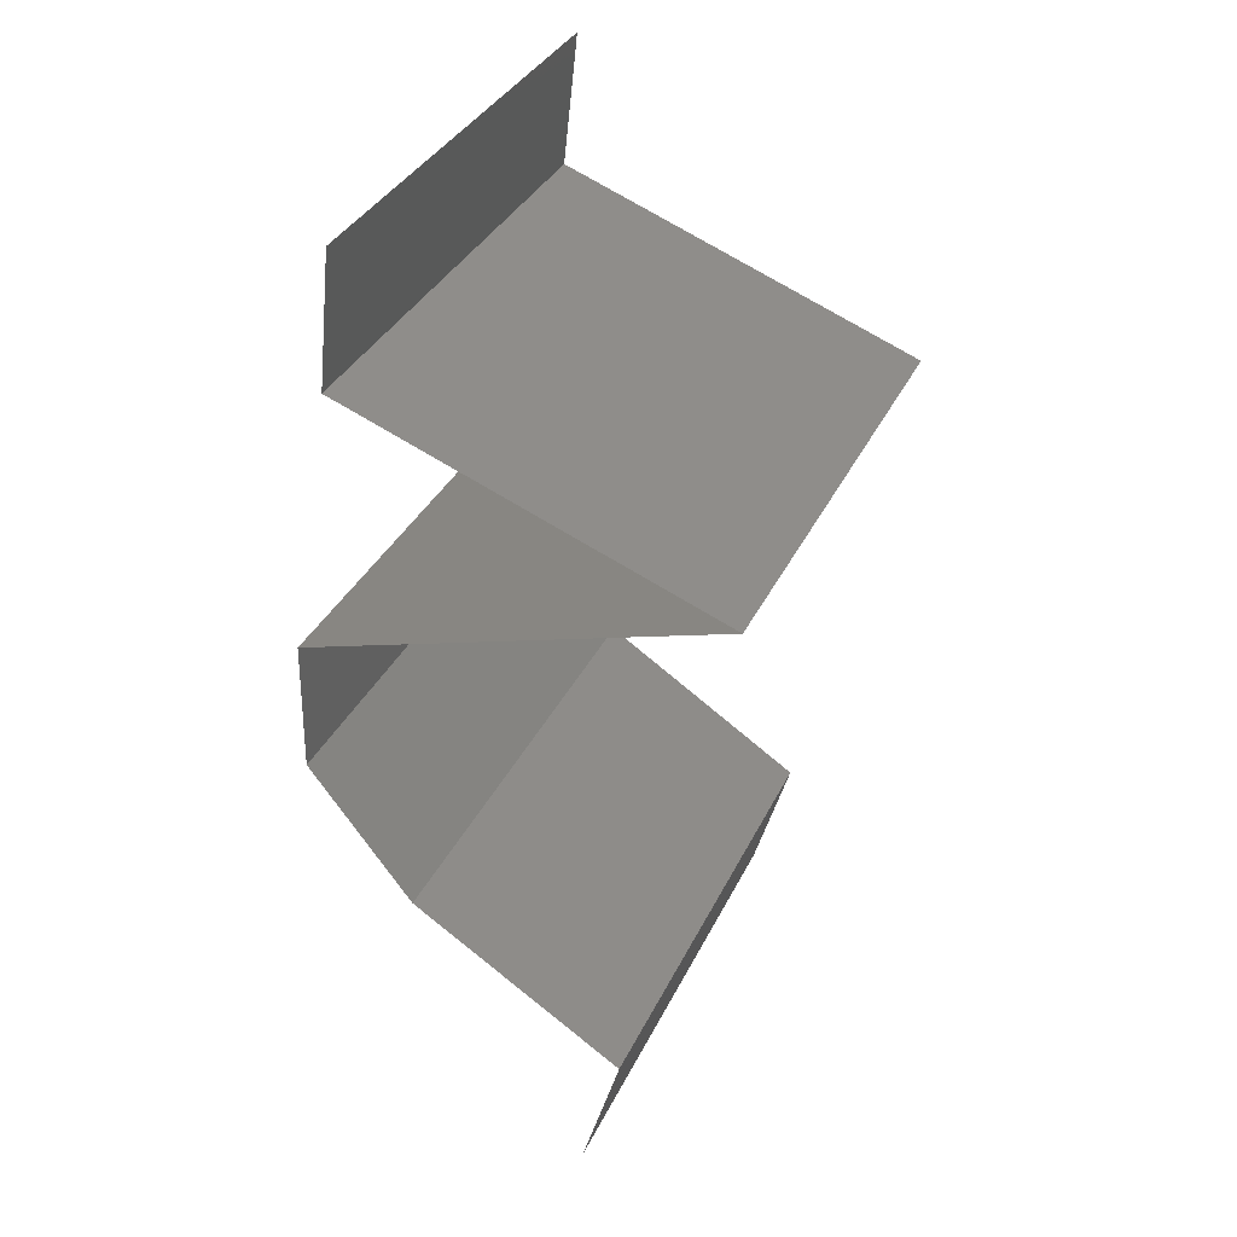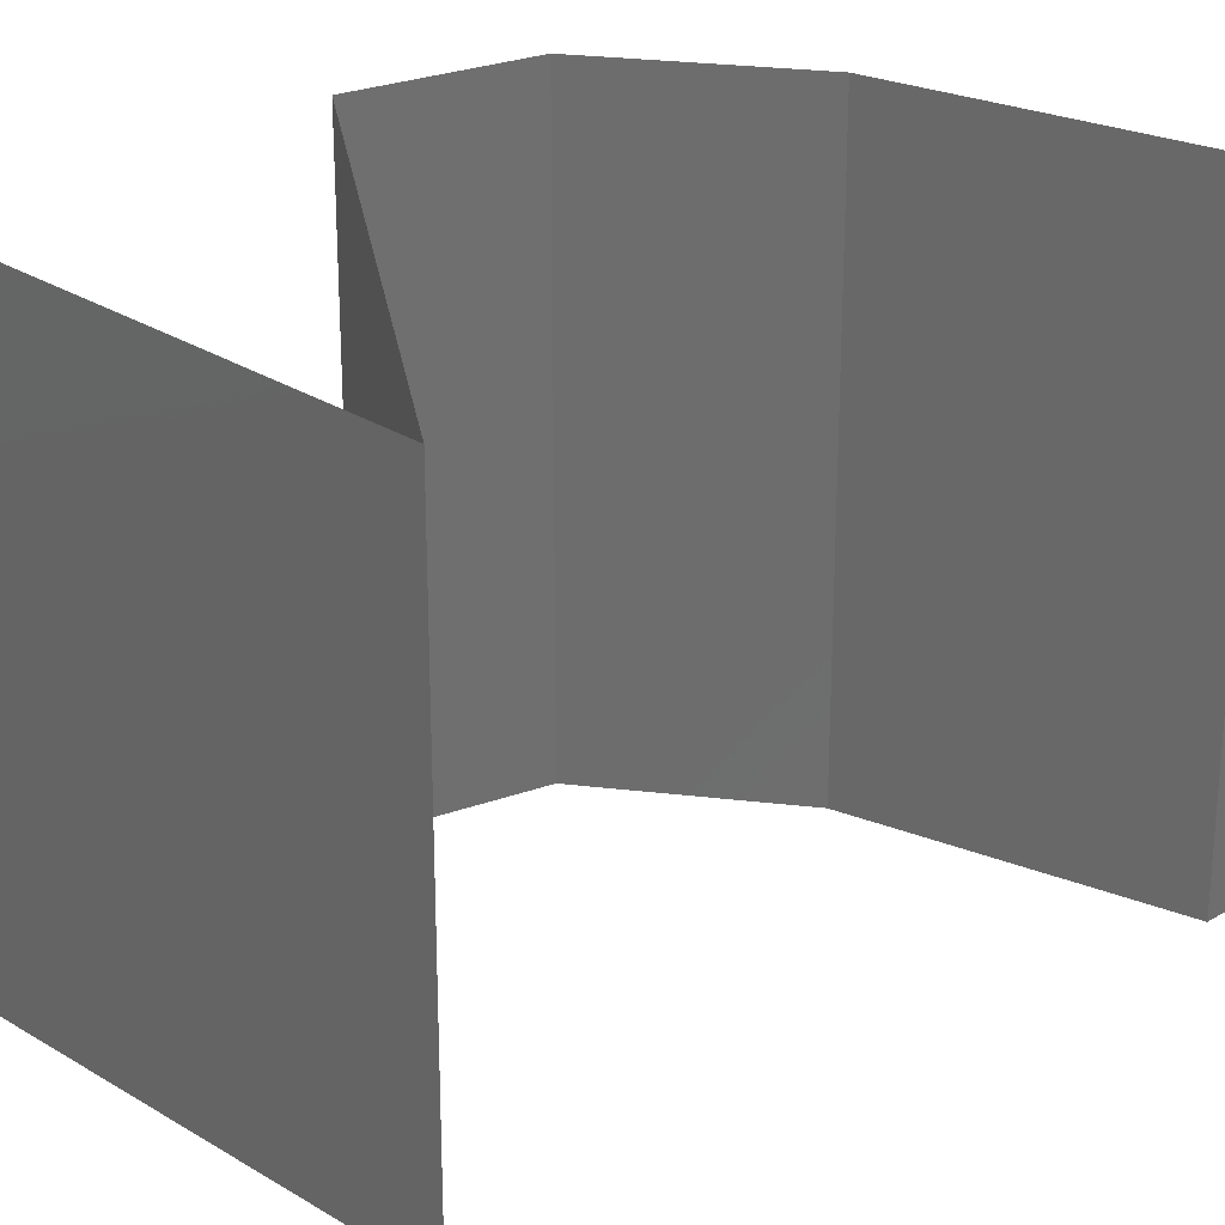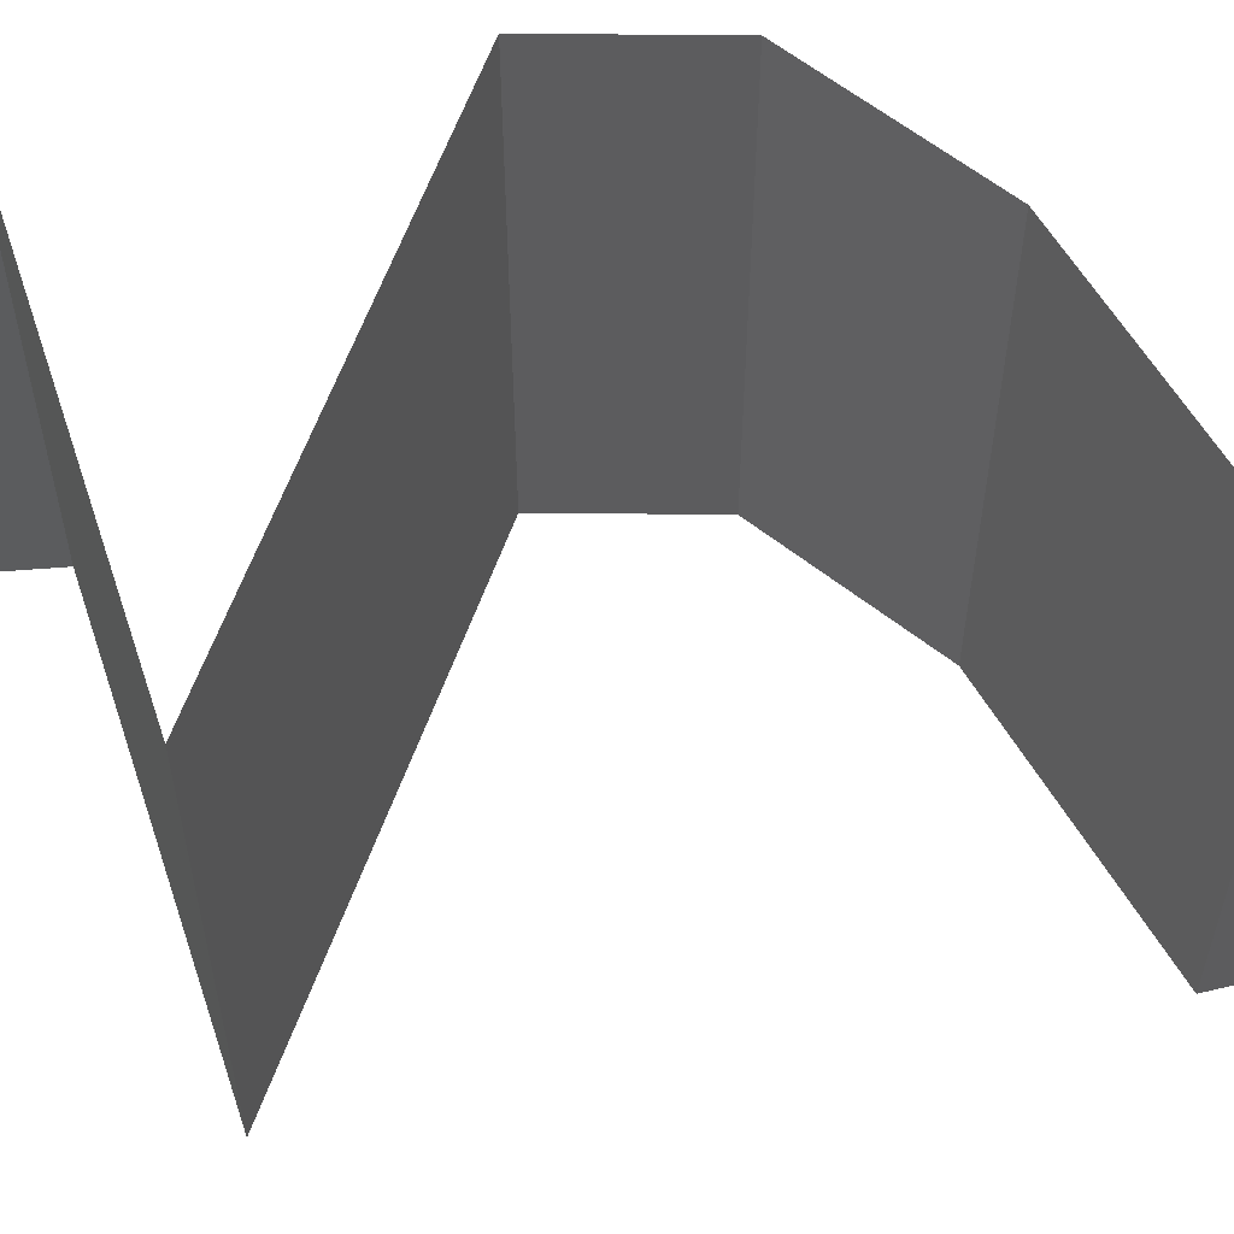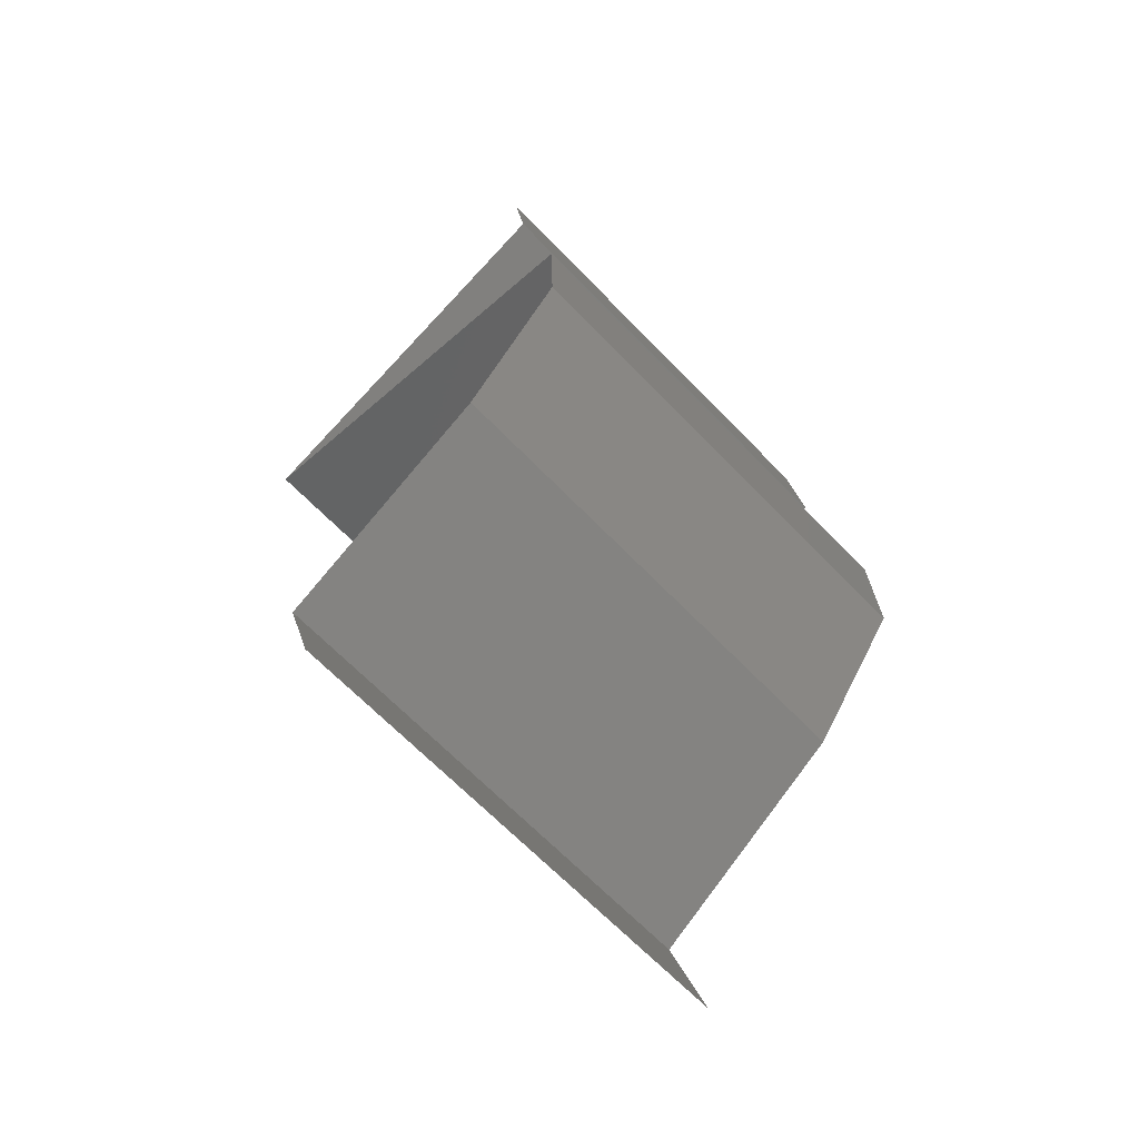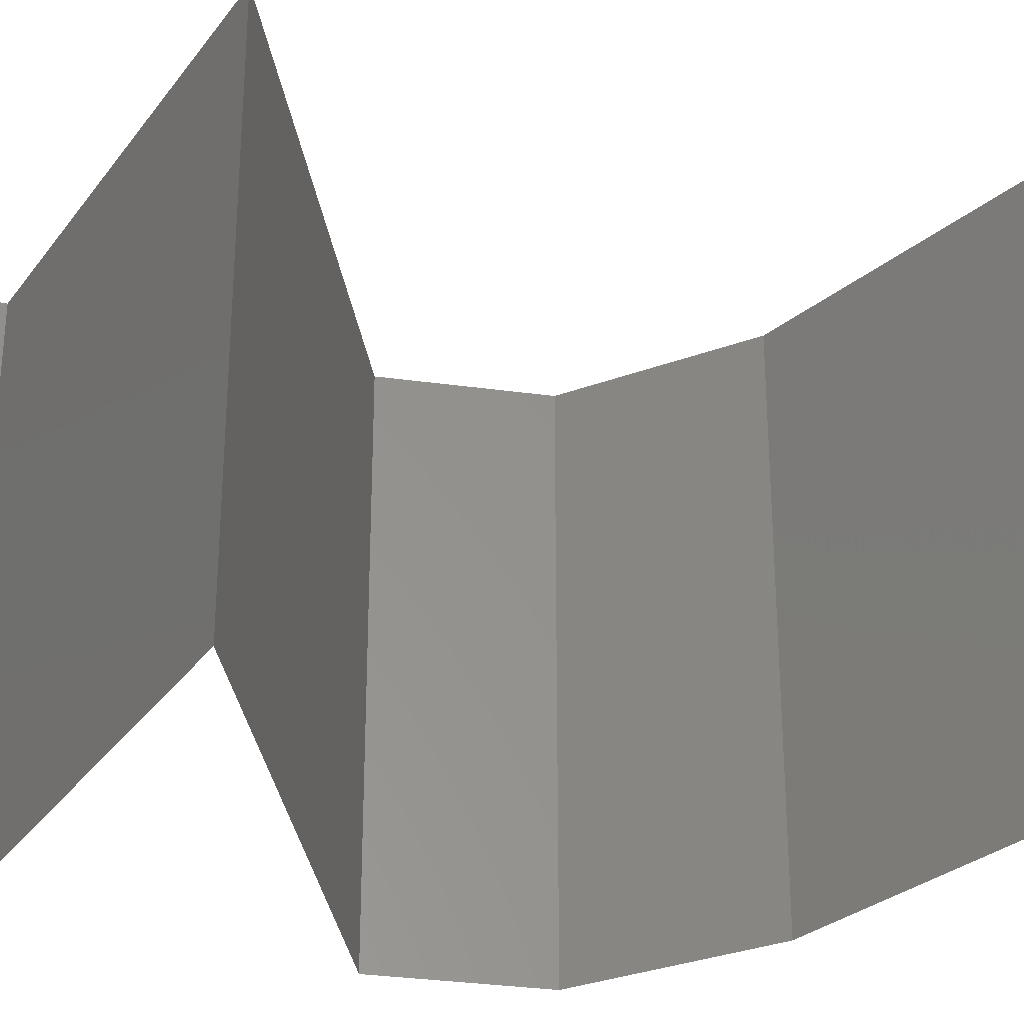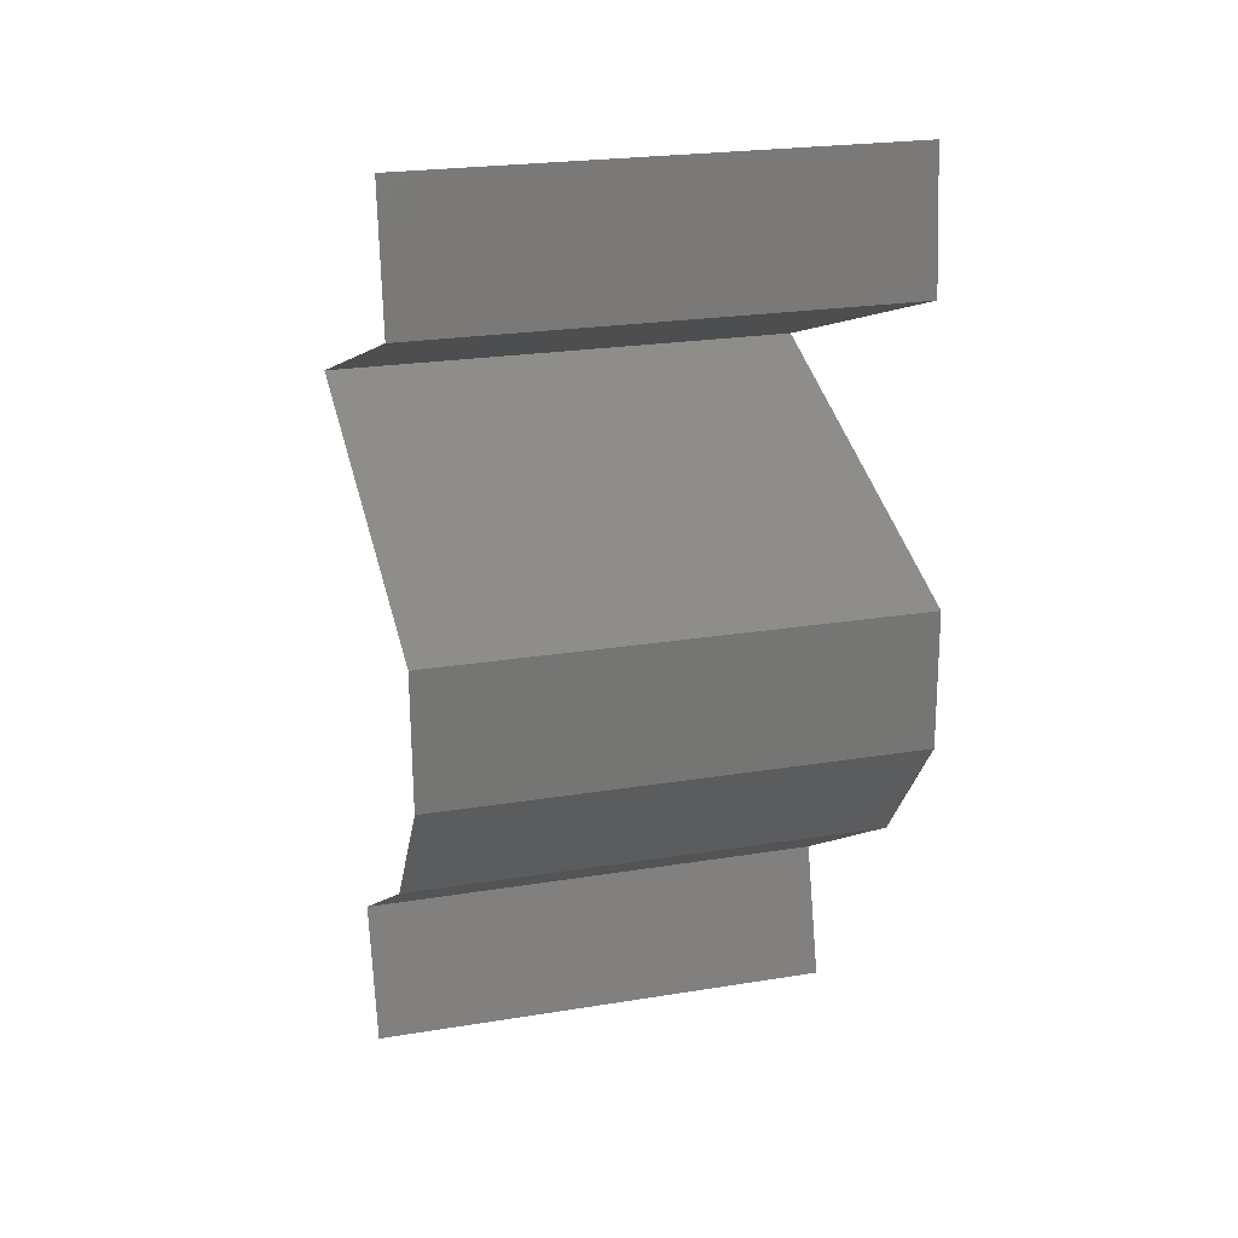
<metadata>
{"format":"stl","ext":"stl","renderer":"f3d","projection":"perspective","resolution":1024,"background":"white","views":[{"elev":35.7,"azim":-156.8,"up":"+Y"},{"elev":28.6,"azim":-116.9,"up":"+Z"},{"elev":60.5,"azim":-88.1,"up":"+Z"},{"elev":-67.5,"azim":44.2,"up":"+Y"},{"elev":-32.2,"azim":-99.6,"up":"+Z"},{"elev":23.6,"azim":74.7,"up":"+Y"}]}
</metadata>
<code>
# stl→obj: 45 verts, 66 faces
v 0.0331 0.04516 0.01
v 0.03374 0.03952 0.01
v 0.03342 0.04234 0.015
v 0.0331 0.04516 0
v 0.03374 0.03952 0
v 0.03342 0.04234 0.005
v 0.03374 0.03952 0.02
v 0.0331 0.04516 0.02
v 0.02601 0.0367 0.02
v 0.02547 0.0365 0.0121
v 0.01829 0.03387 0.02
v 0.01829 0.03387 0.01
v 0.0284 0.03757 0.005729
v 0.01829 0.03387 0
v 0.02327 0.03569 0.005655
v 0.02601 0.0367 0
v 0.03571 0.02823 0.02
v 0.027 0.03105 0.02
v 0.02855 0.03055 0.0123
v 0.03571 0.02823 0.01
v 0.02434 0.03191 0.006628
v 0.027 0.03105 0
v 0.02264 0.03246 0.01501
v 0.03571 0.02823 0
v 0.03026 0.02999 0.005785
v 0.03585 0.02258 0.01
v 0.03578 0.0254 0.005
v 0.03578 0.0254 0.015
v 0.03585 0.02258 0.02
v 0.03585 0.02258 0
v 0.0316 0.01694 0.01
v 0.03372 0.01976 0.005
v 0.0316 0.01694 0.02
v 0.03372 0.01976 0.015
v 0.0316 0.01694 0
v 0.02275 0.01129 0
v 0.02717 0.01411 0.005
v 0.02275 0.01129 0.02
v 0.02717 0.01411 0.015
v 0.02275 0.01129 0.01
v 0.02436 0.005645 0
v 0.02356 0.008468 0.005
v 0.02436 0.005645 0.01
v 0.02356 0.008468 0.015
v 0.02436 0.005645 0.02
f 1 2 3
f 4 5 6
f 2 1 6
f 7 8 3
f 1 4 6
f 8 1 3
f 5 2 6
f 2 7 3
f 9 7 10
f 7 2 10
f 11 9 10
f 12 11 10
f 2 5 13
f 14 12 15
f 5 16 13
f 16 14 15
f 10 2 13
f 15 12 10
f 15 10 13
f 16 15 13
f 17 18 19
f 20 17 19
f 12 14 21
f 14 22 21
f 11 12 23
f 24 20 25
f 18 11 23
f 22 24 25
f 19 23 21
f 25 19 21
f 23 12 21
f 25 20 19
f 19 18 23
f 22 25 21
f 26 20 27
f 20 26 28
f 29 17 28
f 24 30 27
f 20 24 27
f 17 20 28
f 30 26 27
f 26 29 28
f 31 26 32
f 33 29 34
f 26 31 34
f 30 35 32
f 26 30 32
f 29 26 34
f 35 31 32
f 31 33 34
f 35 36 37
f 38 33 39
f 33 31 39
f 36 40 37
f 37 40 39
f 31 37 39
f 31 35 37
f 40 38 39
f 36 41 42
f 40 43 44
f 45 38 44
f 43 40 42
f 40 36 42
f 38 40 44
f 41 43 42
f 43 45 44

</code>
